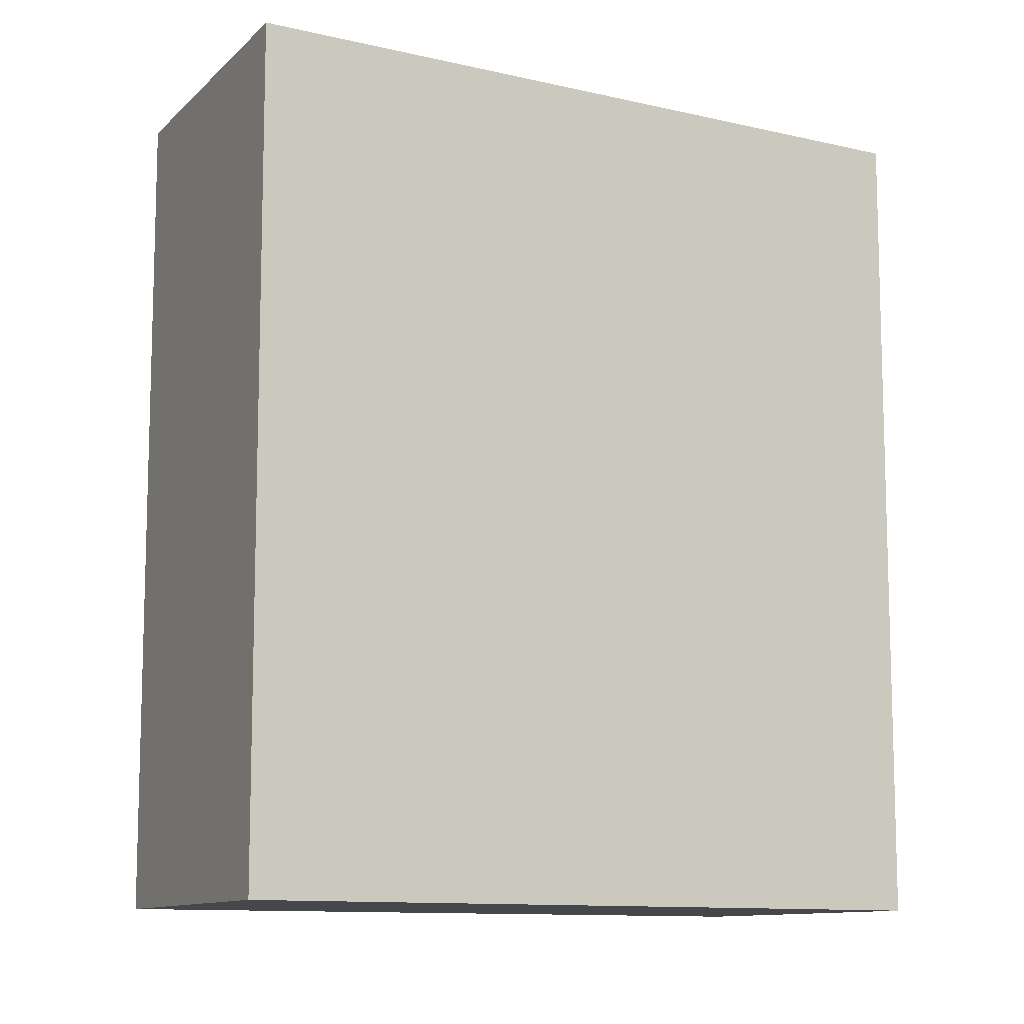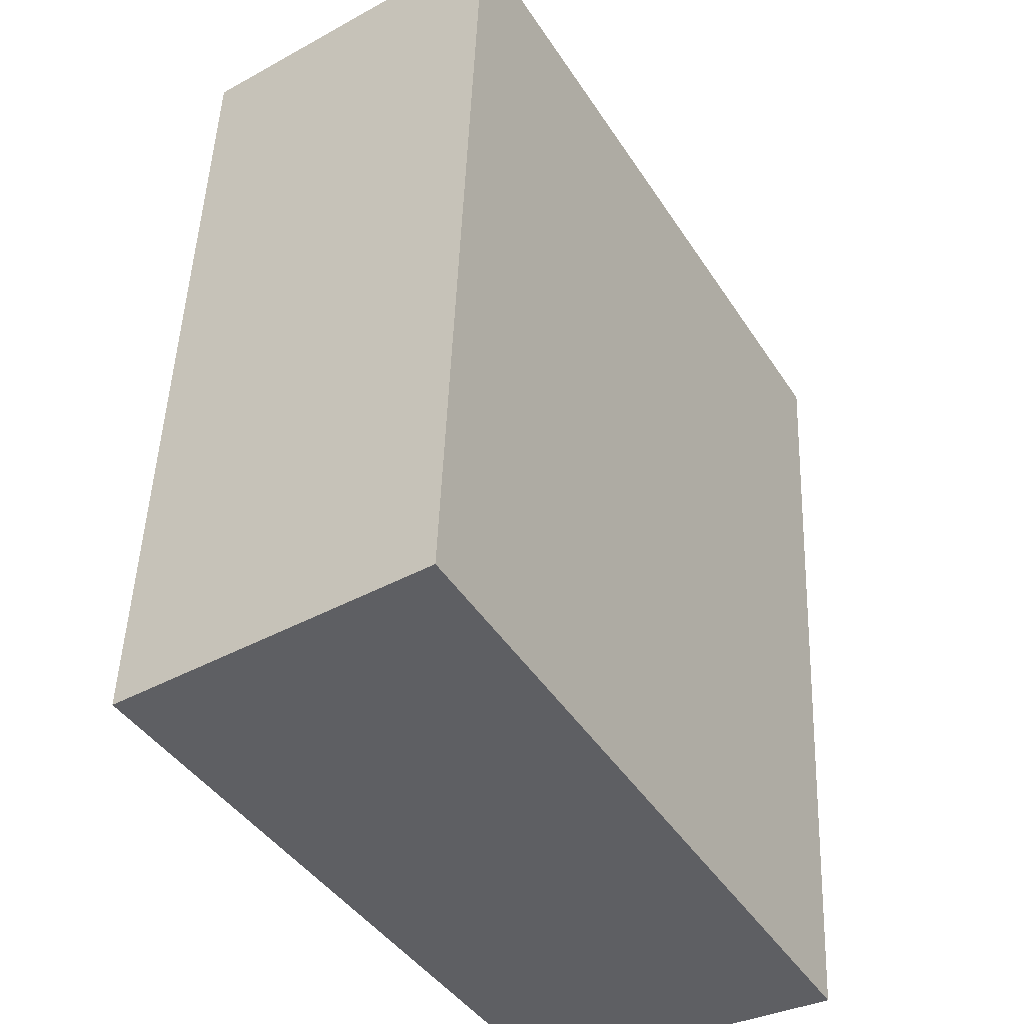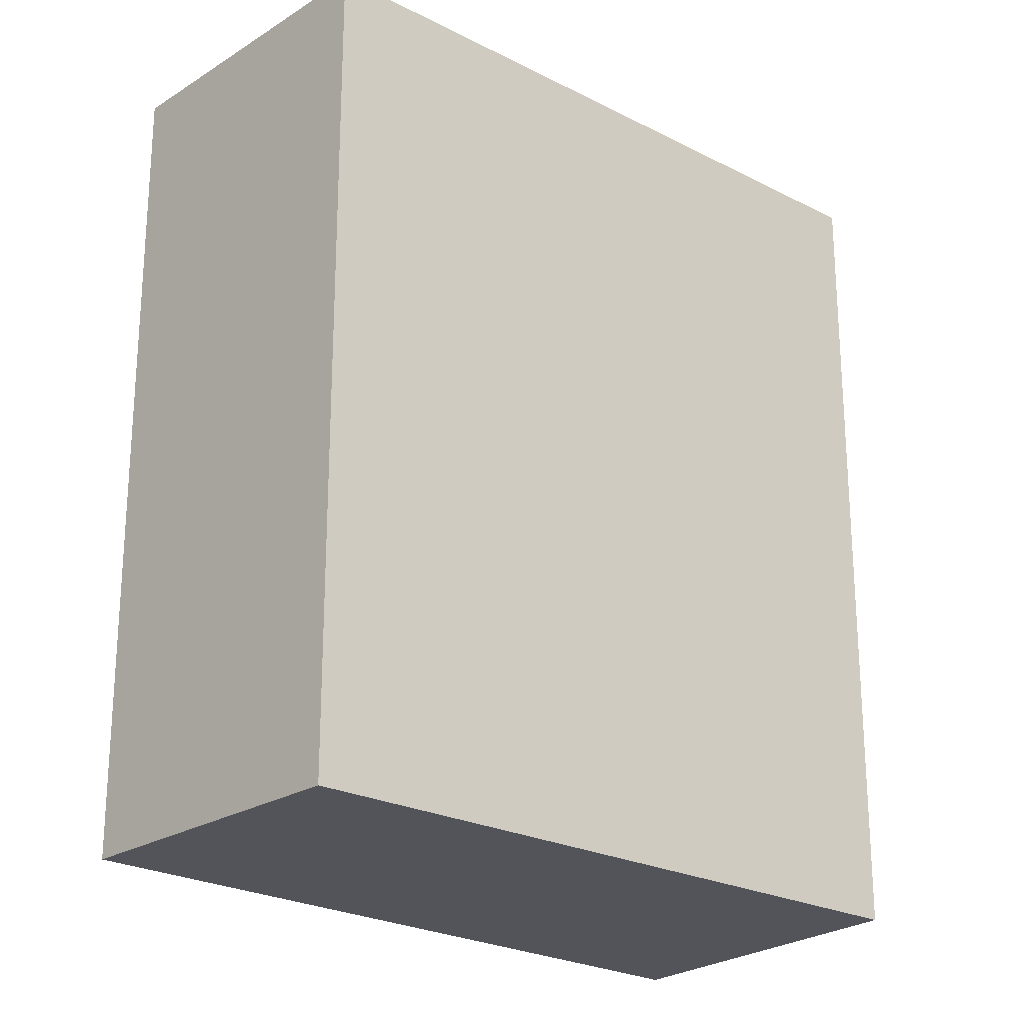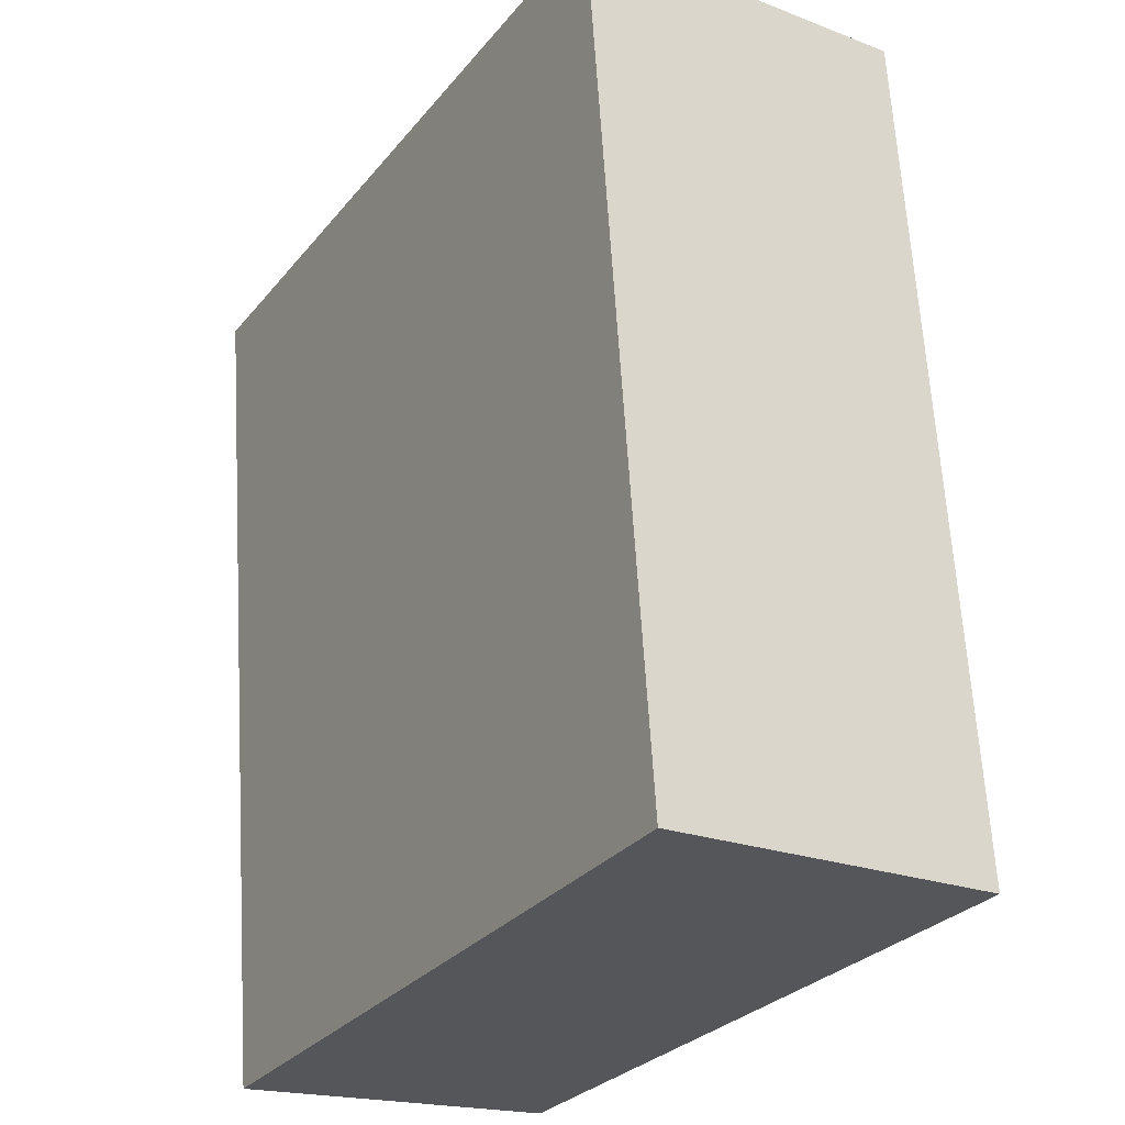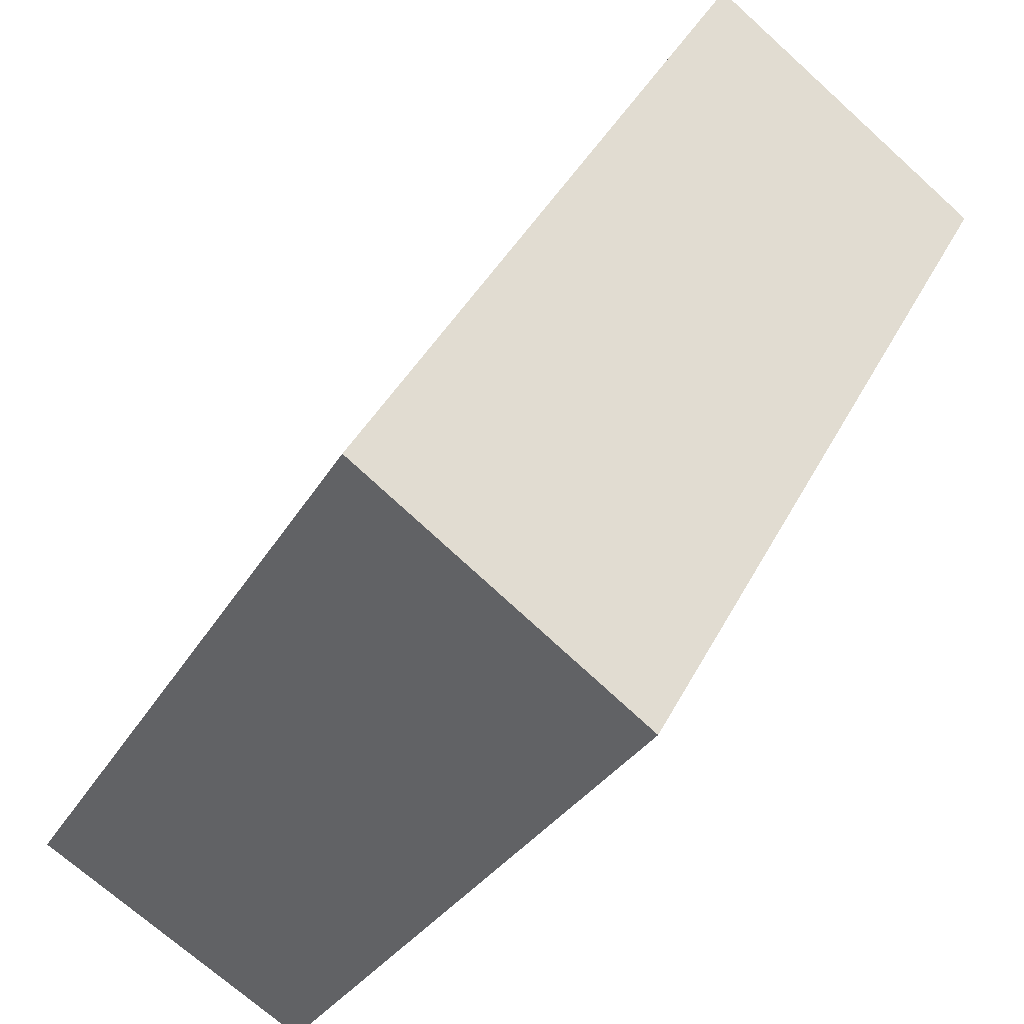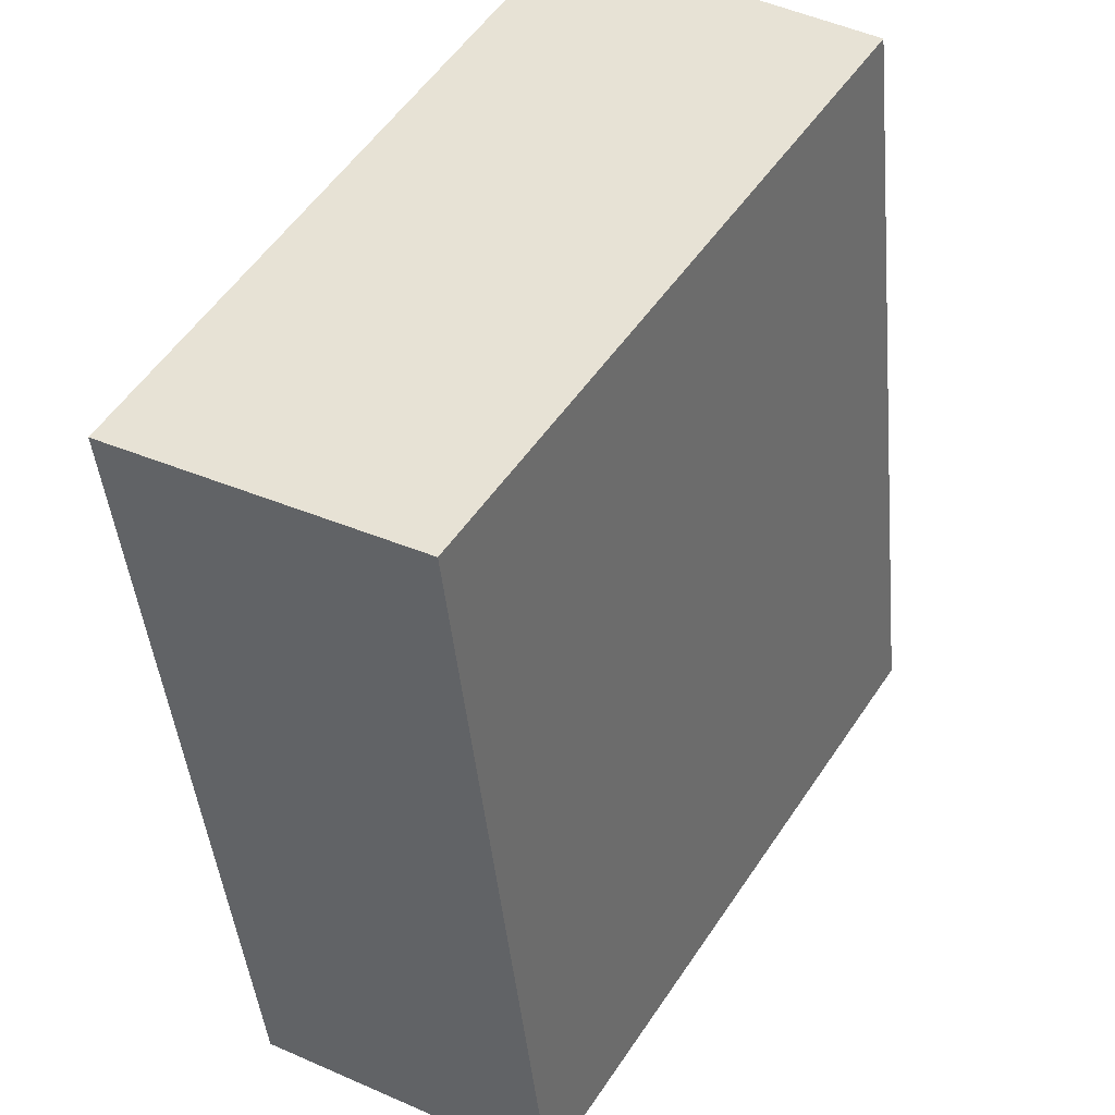
<metadata>
{"format":"obj","ext":"obj","renderer":"f3d","projection":"perspective","resolution":1024,"background":"white","views":[{"elev":-10.8,"azim":29.4,"up":"+Y"},{"elev":48.2,"azim":2.2,"up":"+Z"},{"elev":-23.7,"azim":-162.7,"up":"+Y"},{"elev":64.1,"azim":176.5,"up":"+Z"},{"elev":40.6,"azim":-154.8,"up":"+Z"},{"elev":-44.4,"azim":-174.5,"up":"+Z"}]}
</metadata>
<code>
v  1.923 4.255 -3.082
v  1.446 4.255 1.017
v  3.354 4.255 -2.277
v  0 4.255 2.605e-16
v  1.446 -6.227e-17 1.017
v  3.354 1.394e-16 -2.277
v  1.923 1.887e-16 -3.082
v  0 0 0
g defaultobject
f 1 2 3
f 2 1 4
f 5 3 2
f 3 5 6
f 6 1 3
f 1 6 7
f 7 4 1
f 4 7 8
f 8 2 4
f 2 8 5
f 8 6 5
f 6 8 7

</code>
